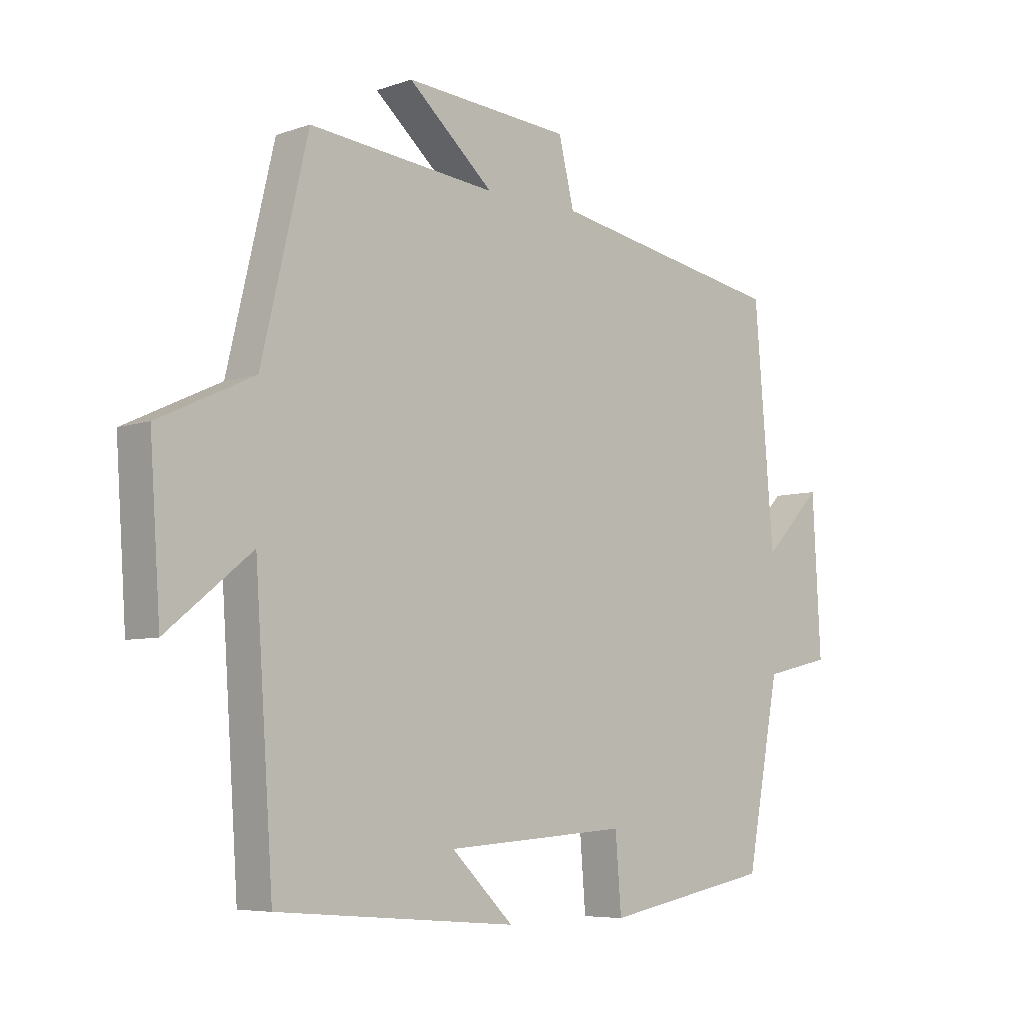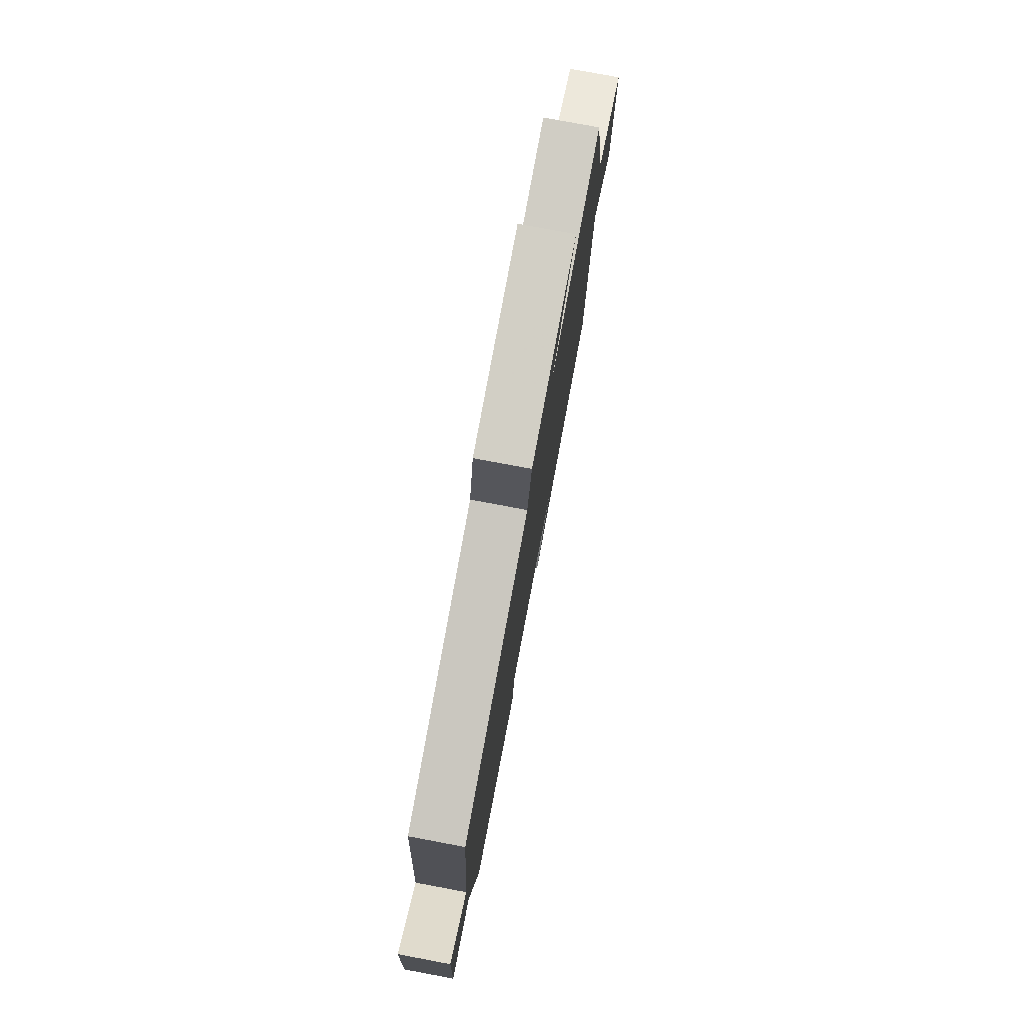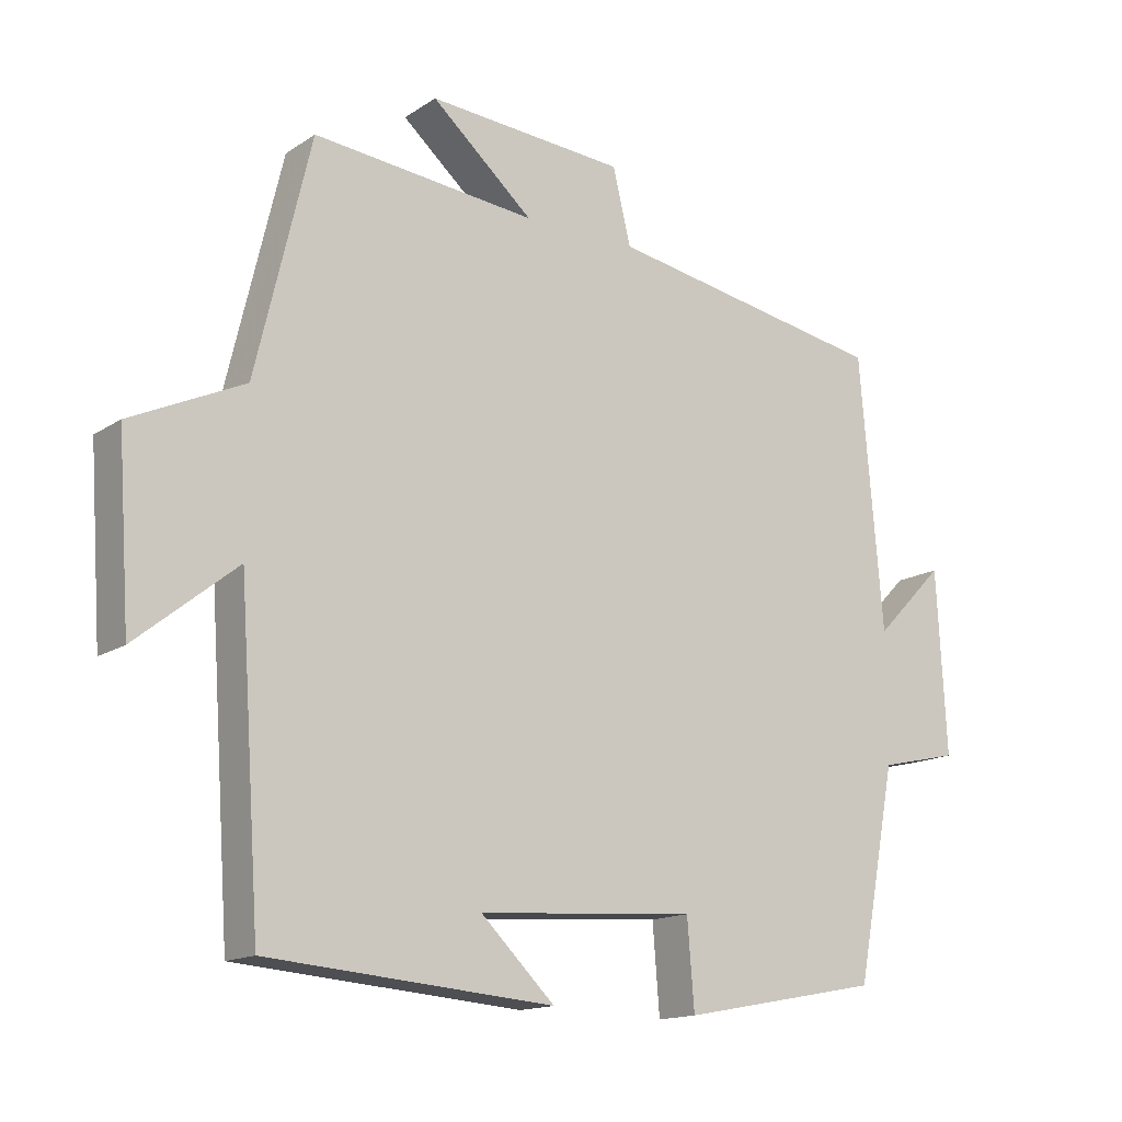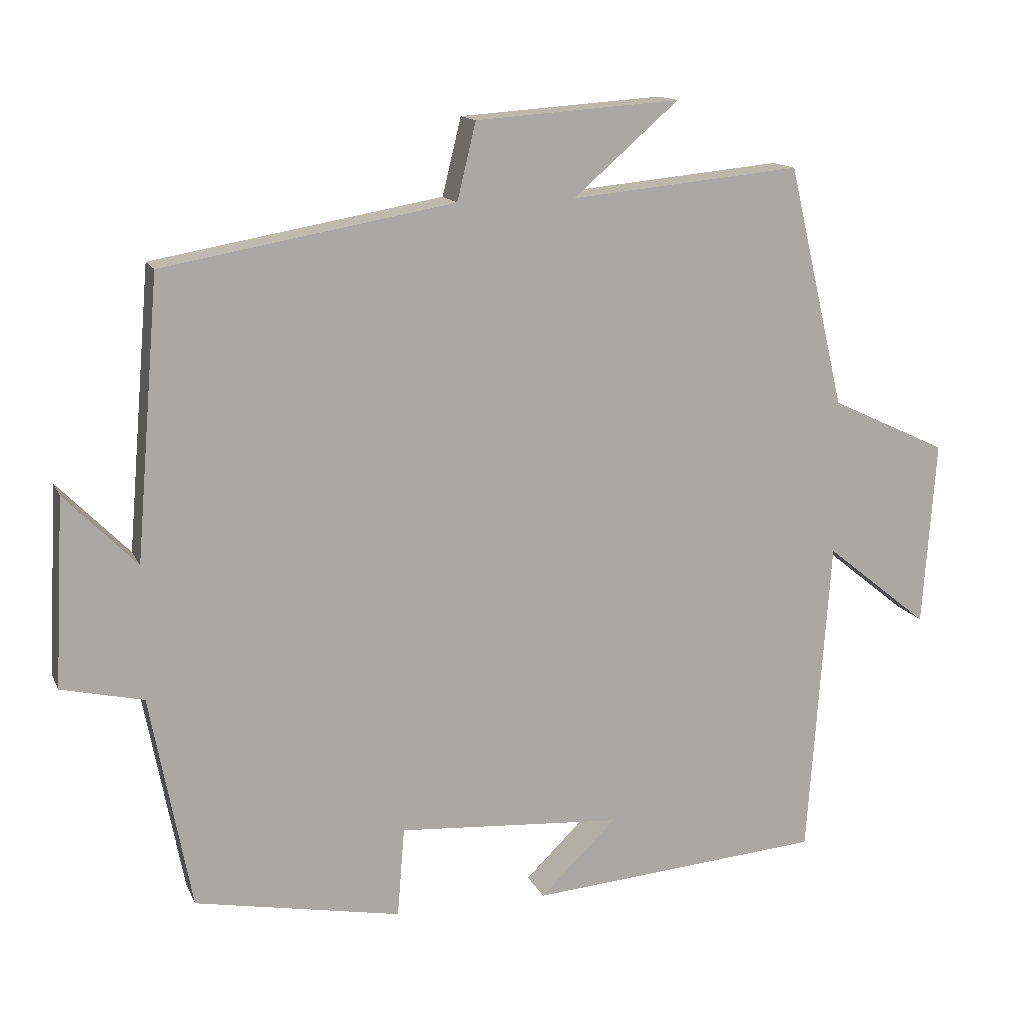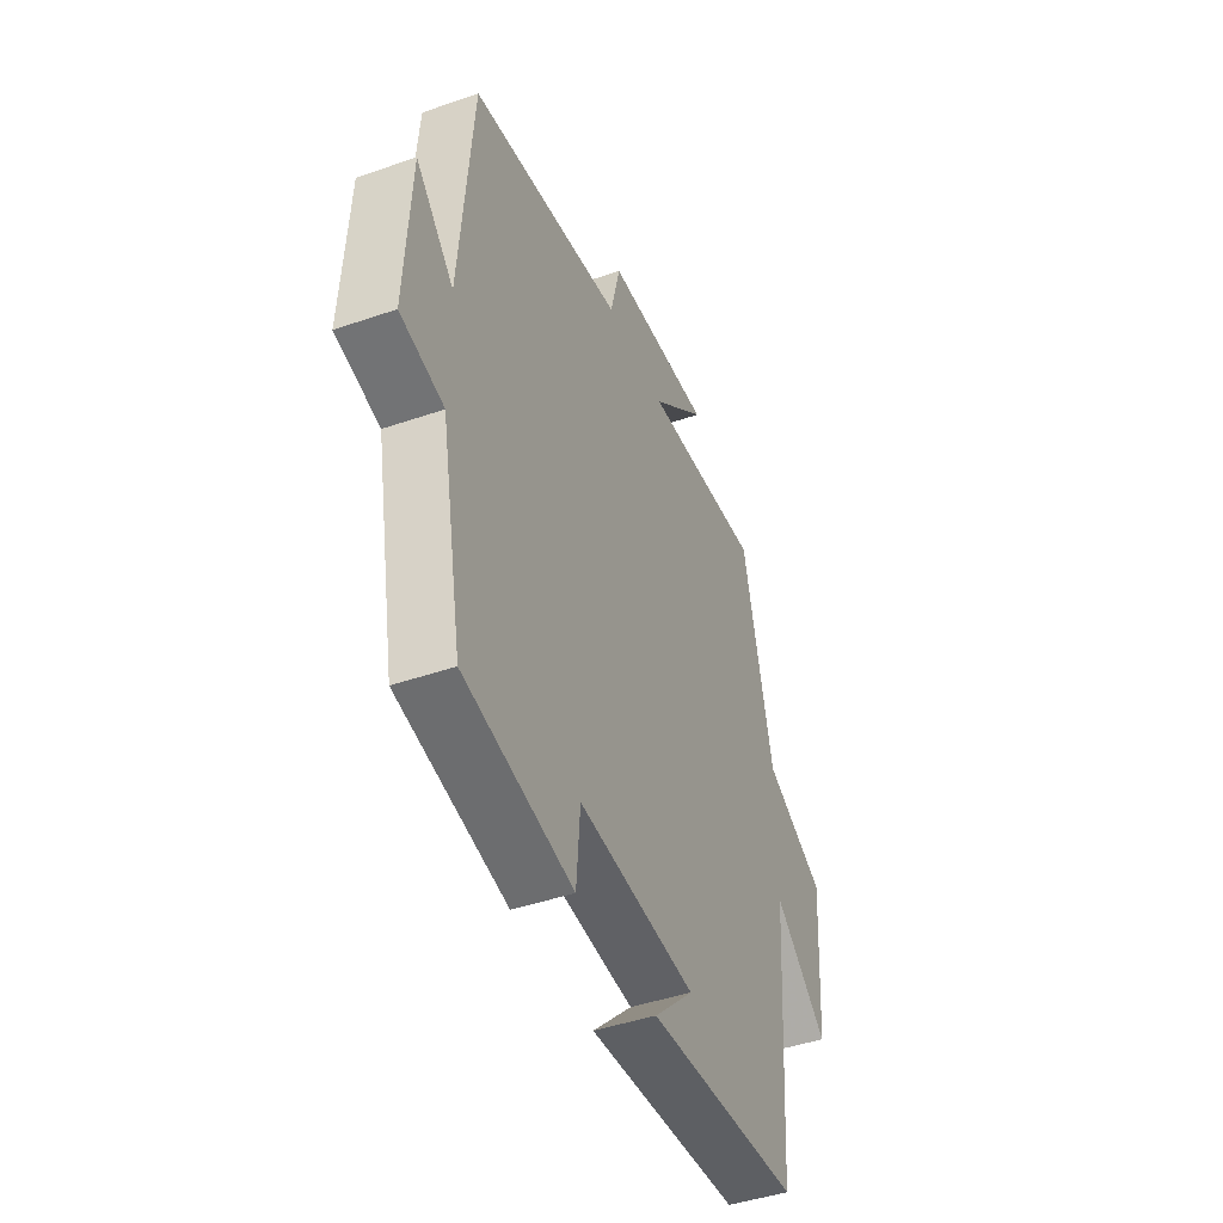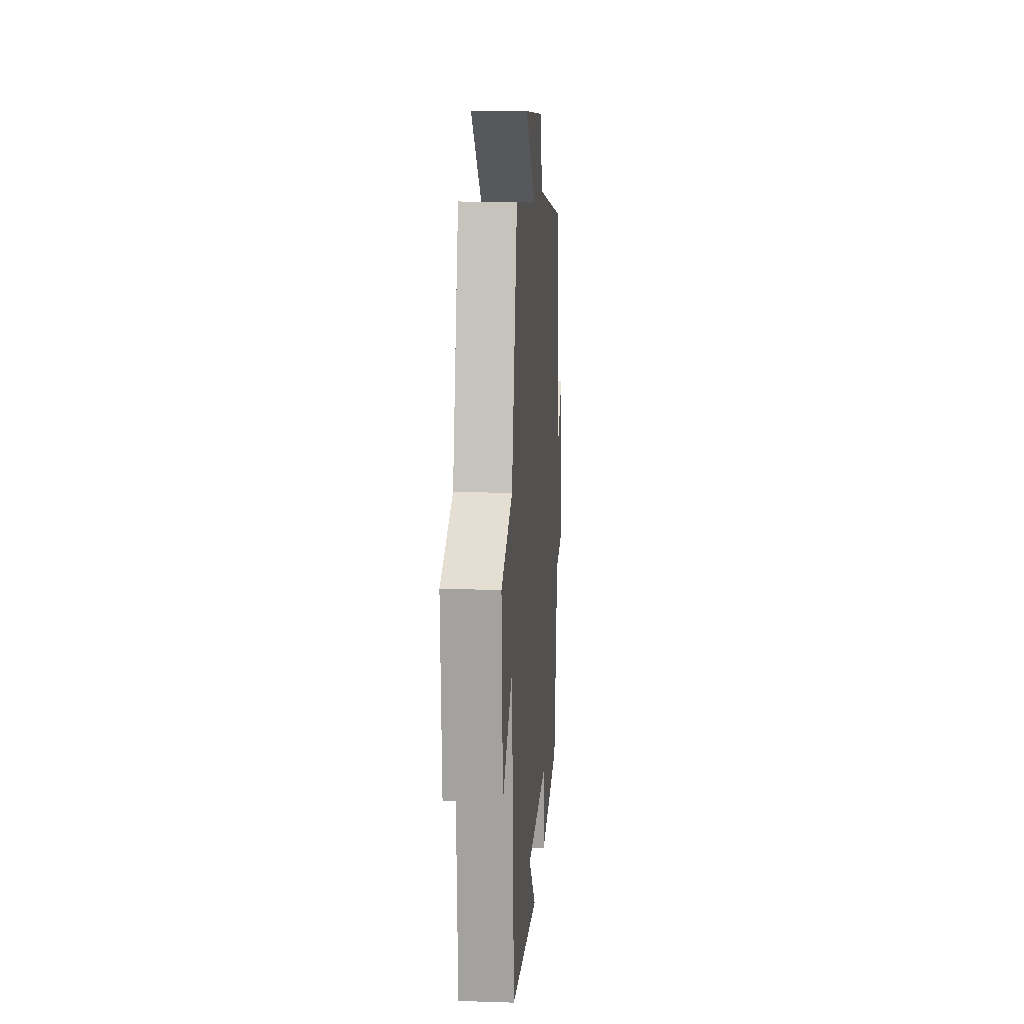
<metadata>
{"format":"obj","ext":"obj","renderer":"f3d","projection":"perspective","resolution":1024,"background":"white","views":[{"elev":-6.4,"azim":135.7,"up":"+Z"},{"elev":77.8,"azim":-79.4,"up":"+Z"},{"elev":-15.0,"azim":143.8,"up":"+Z"},{"elev":14.0,"azim":-17.6,"up":"+Z"},{"elev":-44.5,"azim":-68.0,"up":"+Z"},{"elev":12.9,"azim":94.2,"up":"+Z"}]}
</metadata>
<code>
v 0.421 0.07 0.531
v 0.5 0.07 0.196
v 0.662 0.07 0.12
v 0.644 0.07 -0.138
v 0.5 0.07 -0.022
v 0.469 0.07 -0.467
v 0.06 0.07 -0.5
v 0.166 0.07 -0.397
v -0.146 0.07 -0.375
v -0.156 0.07 -0.5
v -0.443 0.07 -0.446
v -0.5 0.07 -0.147
v -0.614 0.07 -0.121
v -0.6 0.07 0.141
v -0.5 0.07 0.039
v -0.467 0.07 0.429
v -0.063 0.07 0.5
v -0.037 0.07 0.607
v 0.247 0.07 0.627
v 0.101 0.07 0.5
v 0.421 0 0.531
v 0.5 0 0.196
v 0.662 0 0.12
v 0.644 0 -0.138
v 0.5 0 -0.022
v 0.469 0 -0.467
v 0.06 0 -0.5
v 0.166 0 -0.397
v -0.146 0 -0.375
v -0.156 0 -0.5
v -0.443 0 -0.446
v -0.5 0 -0.147
v -0.614 0 -0.121
v -0.6 0 0.141
v -0.5 0 0.039
v -0.467 0 0.429
v -0.063 0 0.5
v -0.037 0 0.607
v 0.247 0 0.627
v 0.101 0 0.5
f 17 18 19 20
f 15 16 17 20
f 15 20 1 2
f 12 13 14 15
f 9 10 11 12
f 8 9 12 15
f 6 7 8
f 5 6 8 15
f 2 3 4 5
f 2 5 15
f 40 39 38 37
f 40 37 36 35
f 22 21 40 35
f 35 34 33 32
f 32 31 30 29
f 35 32 29 28
f 28 27 26
f 35 28 26 25
f 25 24 23 22
f 35 25 22
f 1 21 22 2
f 2 22 23 3
f 3 23 24 4
f 4 24 25 5
f 5 25 26 6
f 6 26 27 7
f 7 27 28 8
f 8 28 29 9
f 9 29 30 10
f 10 30 31 11
f 11 31 32 12
f 12 32 33 13
f 13 33 34 14
f 14 34 35 15
f 15 35 36 16
f 16 36 37 17
f 17 37 38 18
f 18 38 39 19
f 19 39 40 20
f 20 40 21 1

</code>
